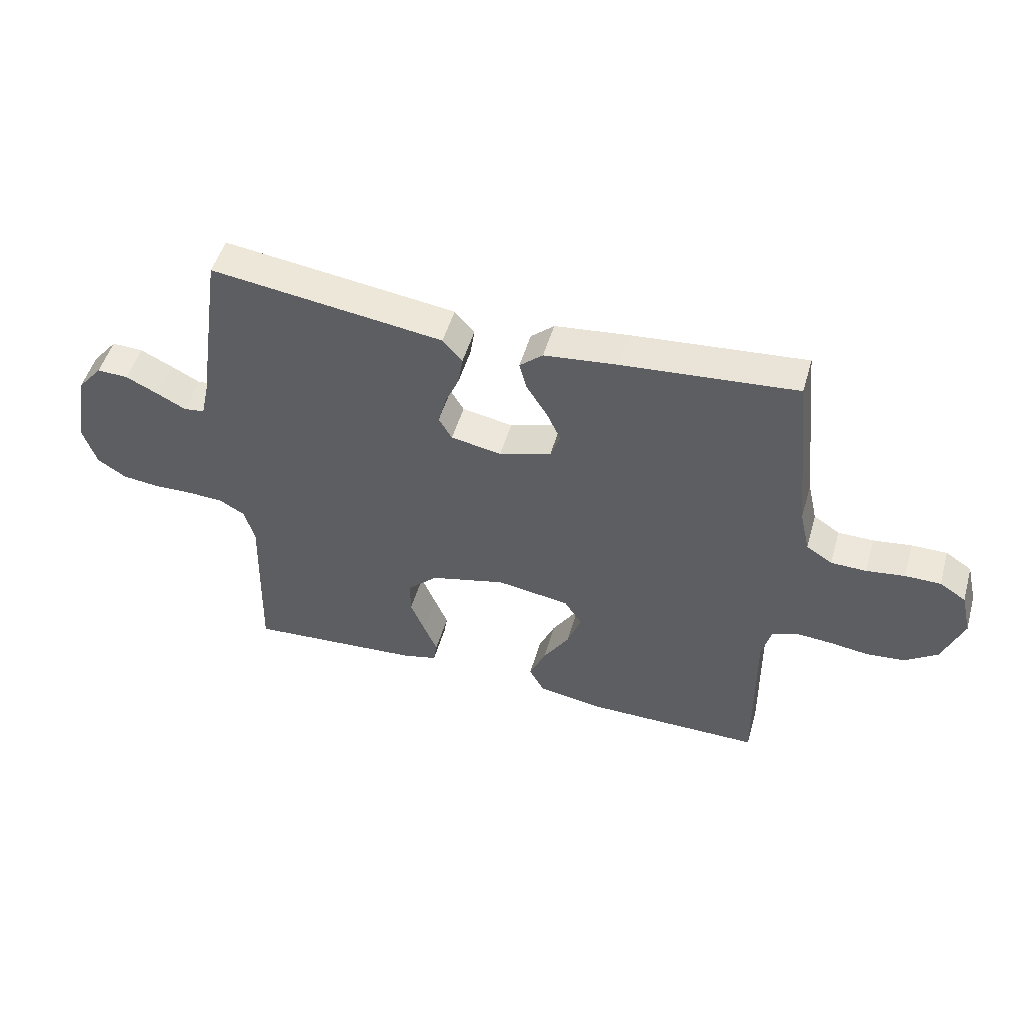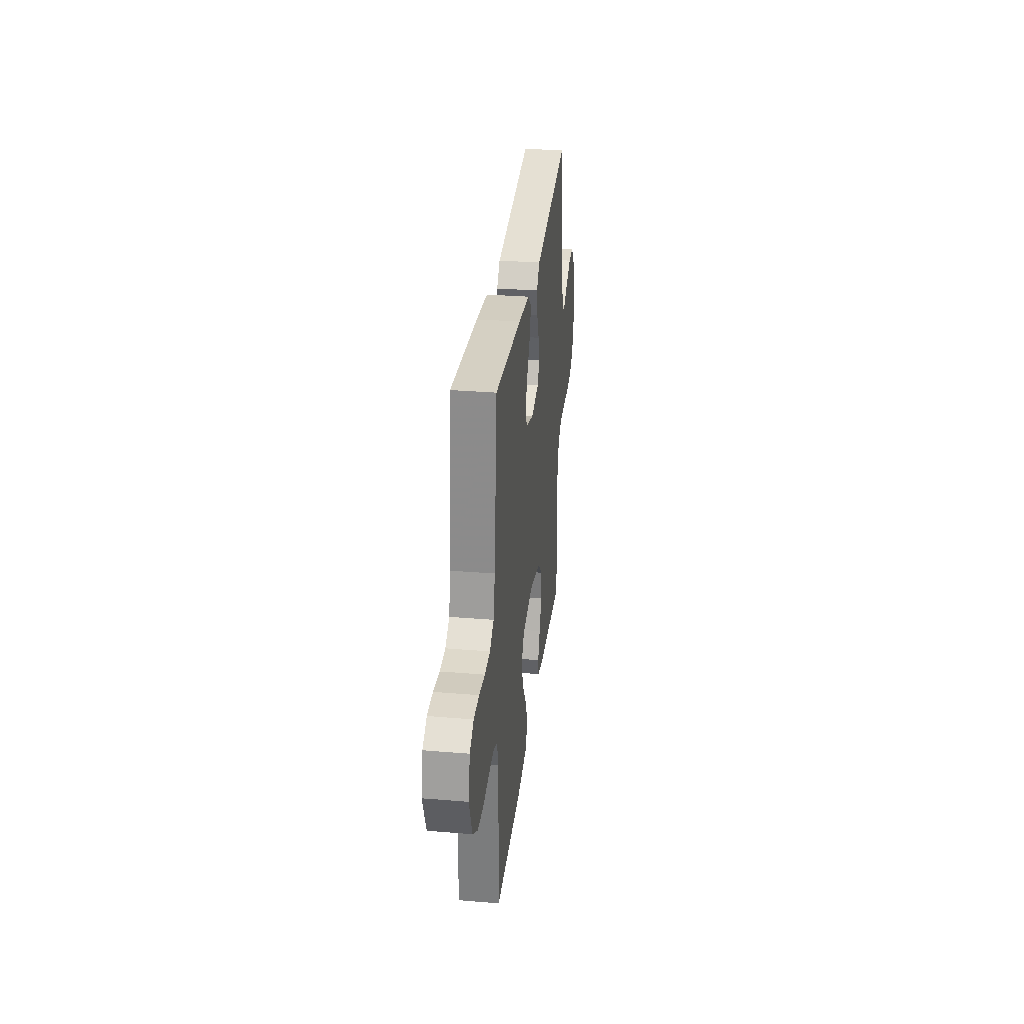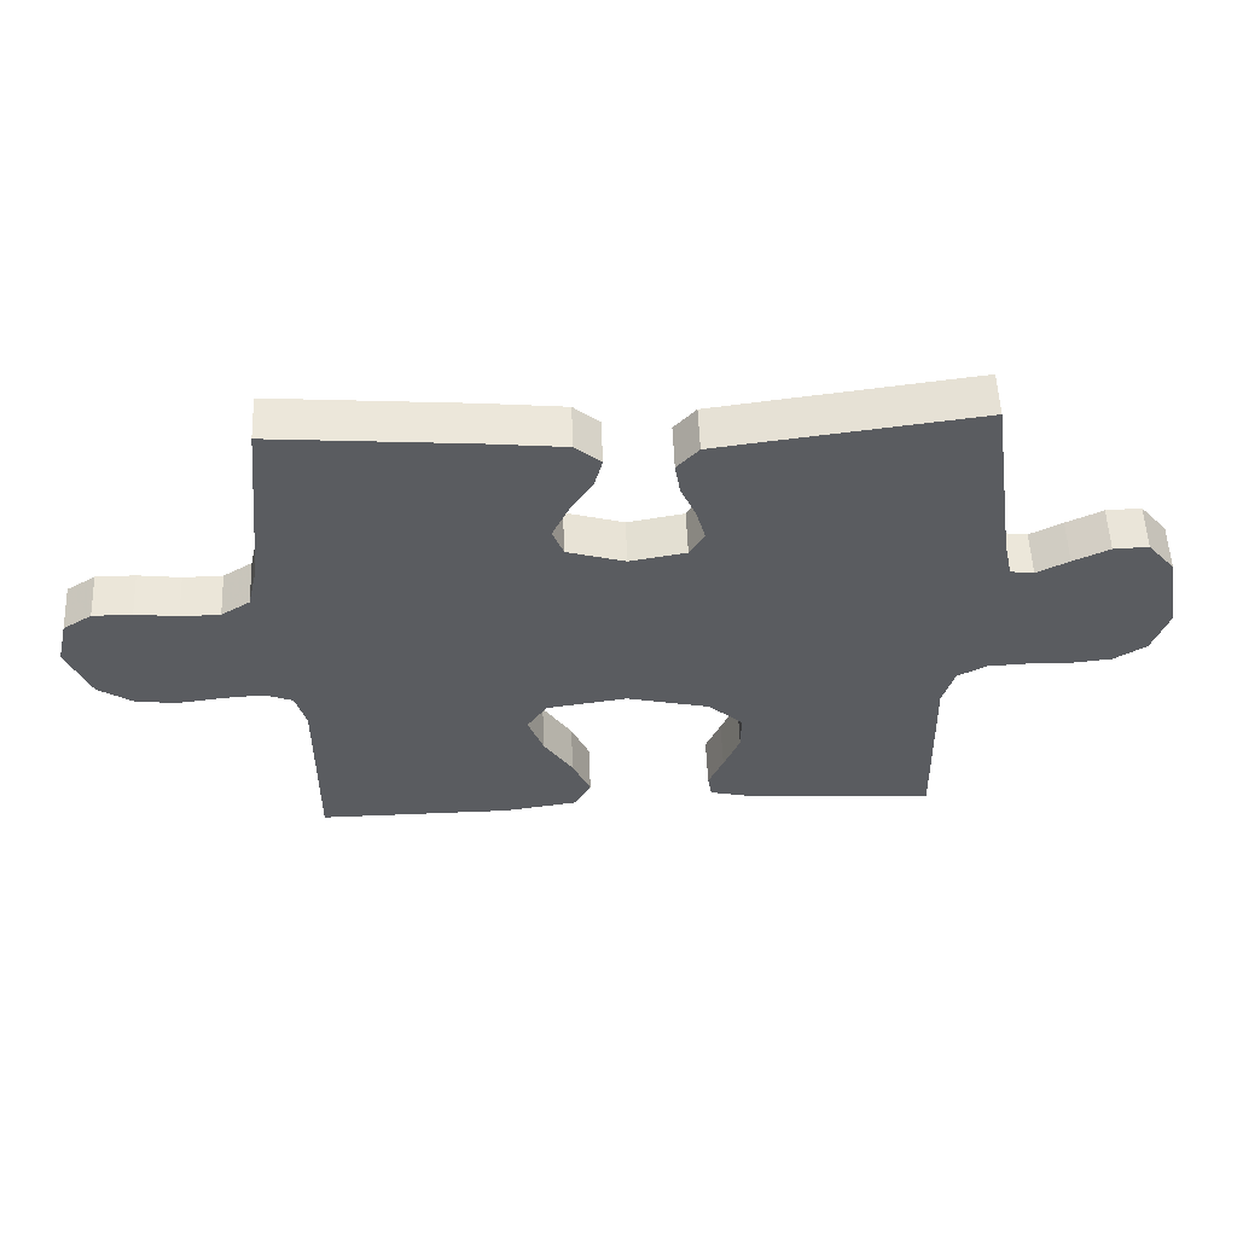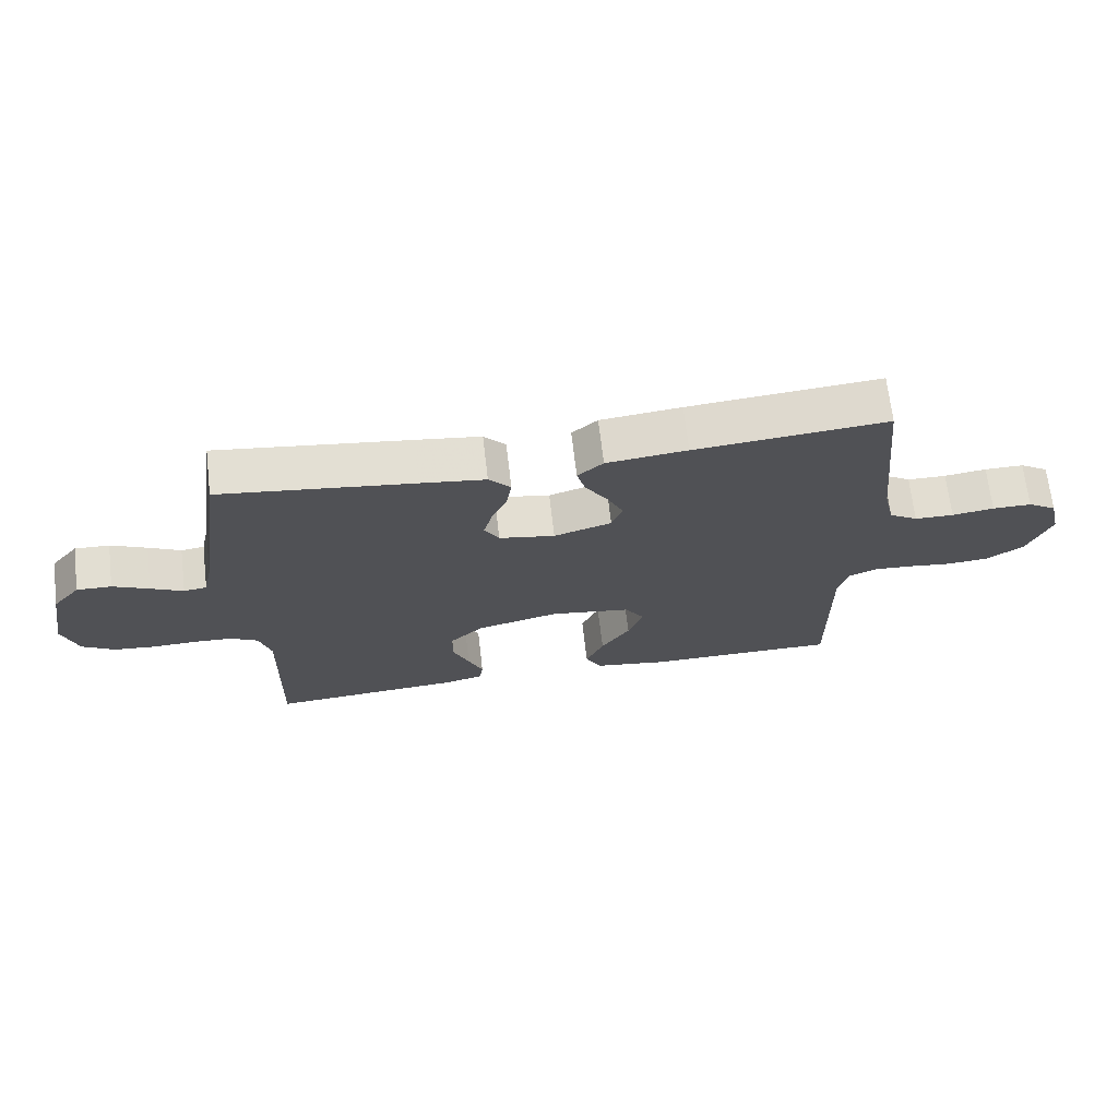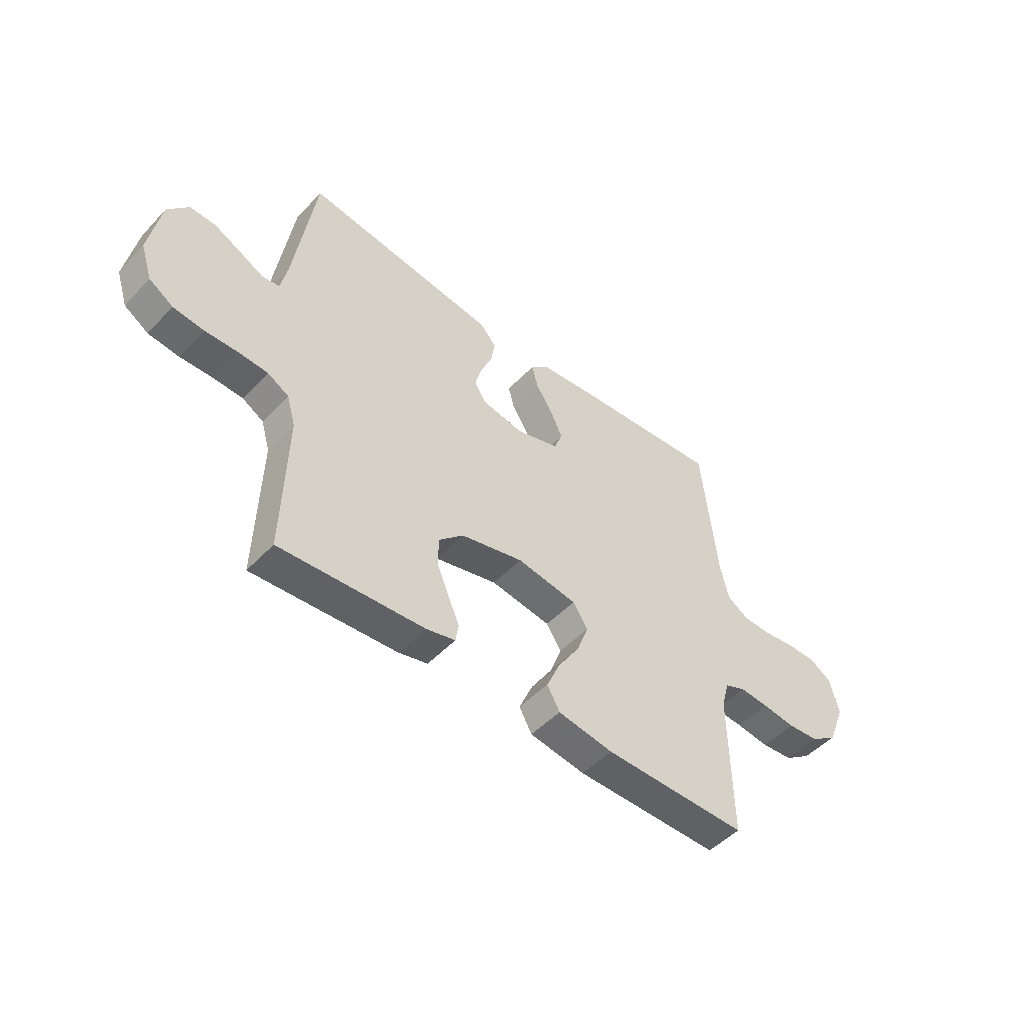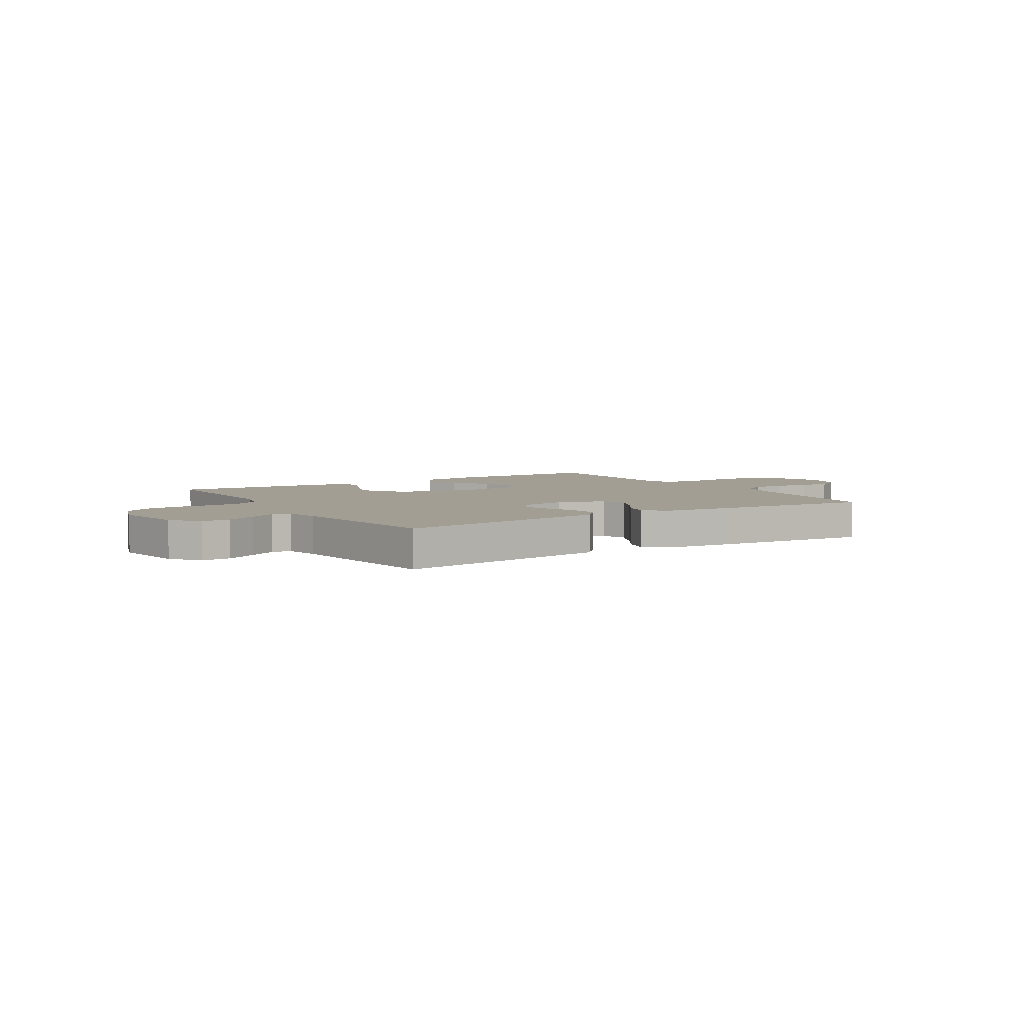
<metadata>
{"format":"obj","ext":"obj","renderer":"f3d","projection":"perspective","resolution":1024,"background":"white","views":[{"elev":50.2,"azim":16.0,"up":"+Z"},{"elev":30.9,"azim":96.8,"up":"+Z"},{"elev":55.4,"azim":177.6,"up":"+Z"},{"elev":68.8,"azim":-6.7,"up":"+Z"},{"elev":-49.4,"azim":-41.2,"up":"+Z"},{"elev":5.2,"azim":-32.0,"up":"+Y"}]}
</metadata>
<code>
v -0.5 0.07 0.5
v -0.2 0.07 0.46
v -0.098 0.07 0.446
v -0.064 0.07 0.408
v -0.072 0.07 0.357
v -0.096 0.07 0.301
v -0.11 0.07 0.249
v -0.087 0.07 0.21
v 0 0.07 0.194
v 0.09 0.07 0.222
v 0.107 0.07 0.267
v 0.082 0.07 0.321
v 0.047 0.07 0.376
v 0.034 0.07 0.425
v 0.074 0.07 0.46
v 0.2 0.07 0.474
v 0.5 0.07 0.5
v 0.531 0.07 0.2
v 0.548 0.07 0.125
v 0.593 0.07 0.096
v 0.654 0.07 0.095
v 0.72 0.07 0.104
v 0.781 0.07 0.104
v 0.826 0.07 0.075
v 0.844 0.07 0
v 0.808 0.07 -0.091
v 0.752 0.07 -0.13
v 0.686 0.07 -0.136
v 0.617 0.07 -0.127
v 0.557 0.07 -0.123
v 0.513 0.07 -0.141
v 0.497 0.07 -0.2
v 0.5 0.07 -0.5
v 0.2 0.07 -0.499
v 0.085 0.07 -0.481
v 0.059 0.07 -0.434
v 0.087 0.07 -0.37
v 0.132 0.07 -0.3
v 0.156 0.07 -0.235
v 0.125 0.07 -0.188
v 0 0.07 -0.169
v -0.13 0.07 -0.201
v -0.182 0.07 -0.251
v -0.182 0.07 -0.311
v -0.157 0.07 -0.372
v -0.134 0.07 -0.426
v -0.14 0.07 -0.464
v -0.2 0.07 -0.479
v -0.5 0.07 -0.5
v -0.492 0.07 -0.2
v -0.51 0.07 -0.138
v -0.554 0.07 -0.113
v -0.615 0.07 -0.11
v -0.683 0.07 -0.112
v -0.747 0.07 -0.105
v -0.797 0.07 -0.073
v -0.821 0.07 0
v -0.797 0.07 0.134
v -0.754 0.07 0.186
v -0.7 0.07 0.184
v -0.644 0.07 0.157
v -0.594 0.07 0.131
v -0.558 0.07 0.136
v -0.544 0.07 0.2
v -0.5 0 0.5
v -0.2 0 0.46
v -0.098 0 0.446
v -0.064 0 0.408
v -0.072 0 0.357
v -0.096 0 0.301
v -0.11 0 0.249
v -0.087 0 0.21
v 0 0 0.194
v 0.09 0 0.222
v 0.107 0 0.267
v 0.082 0 0.321
v 0.047 0 0.376
v 0.034 0 0.425
v 0.074 0 0.46
v 0.2 0 0.474
v 0.5 0 0.5
v 0.531 0 0.2
v 0.548 0 0.125
v 0.593 0 0.096
v 0.654 0 0.095
v 0.72 0 0.104
v 0.781 0 0.104
v 0.826 0 0.075
v 0.844 0 0
v 0.808 0 -0.091
v 0.752 0 -0.13
v 0.686 0 -0.136
v 0.617 0 -0.127
v 0.557 0 -0.123
v 0.513 0 -0.141
v 0.497 0 -0.2
v 0.5 0 -0.5
v 0.2 0 -0.499
v 0.085 0 -0.481
v 0.059 0 -0.434
v 0.087 0 -0.37
v 0.132 0 -0.3
v 0.156 0 -0.235
v 0.125 0 -0.188
v 0 0 -0.169
v -0.13 0 -0.201
v -0.182 0 -0.251
v -0.182 0 -0.311
v -0.157 0 -0.372
v -0.134 0 -0.426
v -0.14 0 -0.464
v -0.2 0 -0.479
v -0.5 0 -0.5
v -0.492 0 -0.2
v -0.51 0 -0.138
v -0.554 0 -0.113
v -0.615 0 -0.11
v -0.683 0 -0.112
v -0.747 0 -0.105
v -0.797 0 -0.073
v -0.821 0 0
v -0.797 0 0.134
v -0.754 0 0.186
v -0.7 0 0.184
v -0.644 0 0.157
v -0.594 0 0.131
v -0.558 0 0.136
v -0.544 0 0.2
f 59 60 61 62
f 57 58 59 62
f 57 62 63
f 56 57 63
f 53 54 55 56
f 52 53 56 63
f 51 52 63 64
f 47 48 49 50
f 45 46 47 50
f 44 45 50 51
f 43 44 51 64
f 35 36 37 38
f 35 38 39
f 32 33 34 35
f 31 32 35 39
f 30 31 39 40
f 26 27 28 29
f 26 29 30
f 25 26 30
f 21 22 23 24
f 20 21 24 25
f 15 16 17 18
f 15 18 19
f 12 13 14 15
f 11 12 15 19
f 10 11 19 20
f 3 4 5 6
f 3 6 7
f 2 3 7
f 1 2 7
f 42 43 64 1
f 25 30 40 41
f 10 20 25 41
f 9 10 41 42
f 8 9 42
f 1 7 8 42
f 126 125 124 123
f 126 123 122 121
f 127 126 121
f 127 121 120
f 120 119 118 117
f 127 120 117 116
f 128 127 116 115
f 114 113 112 111
f 114 111 110 109
f 115 114 109 108
f 128 115 108 107
f 102 101 100 99
f 103 102 99
f 99 98 97 96
f 103 99 96 95
f 104 103 95 94
f 93 92 91 90
f 94 93 90
f 94 90 89
f 88 87 86 85
f 89 88 85 84
f 82 81 80 79
f 83 82 79
f 79 78 77 76
f 83 79 76 75
f 84 83 75 74
f 70 69 68 67
f 71 70 67
f 71 67 66
f 71 66 65
f 65 128 107 106
f 105 104 94 89
f 105 89 84 74
f 106 105 74 73
f 106 73 72
f 106 72 71 65
f 1 65 66 2
f 2 66 67 3
f 3 67 68 4
f 4 68 69 5
f 5 69 70 6
f 6 70 71 7
f 7 71 72 8
f 8 72 73 9
f 9 73 74 10
f 10 74 75 11
f 11 75 76 12
f 12 76 77 13
f 13 77 78 14
f 14 78 79 15
f 15 79 80 16
f 16 80 81 17
f 17 81 82 18
f 18 82 83 19
f 19 83 84 20
f 20 84 85 21
f 21 85 86 22
f 22 86 87 23
f 23 87 88 24
f 24 88 89 25
f 25 89 90 26
f 26 90 91 27
f 27 91 92 28
f 28 92 93 29
f 29 93 94 30
f 30 94 95 31
f 31 95 96 32
f 32 96 97 33
f 33 97 98 34
f 34 98 99 35
f 35 99 100 36
f 36 100 101 37
f 37 101 102 38
f 38 102 103 39
f 39 103 104 40
f 40 104 105 41
f 41 105 106 42
f 42 106 107 43
f 43 107 108 44
f 44 108 109 45
f 45 109 110 46
f 46 110 111 47
f 47 111 112 48
f 48 112 113 49
f 49 113 114 50
f 50 114 115 51
f 51 115 116 52
f 52 116 117 53
f 53 117 118 54
f 54 118 119 55
f 55 119 120 56
f 56 120 121 57
f 57 121 122 58
f 58 122 123 59
f 59 123 124 60
f 60 124 125 61
f 61 125 126 62
f 62 126 127 63
f 63 127 128 64
f 64 128 65 1

</code>
